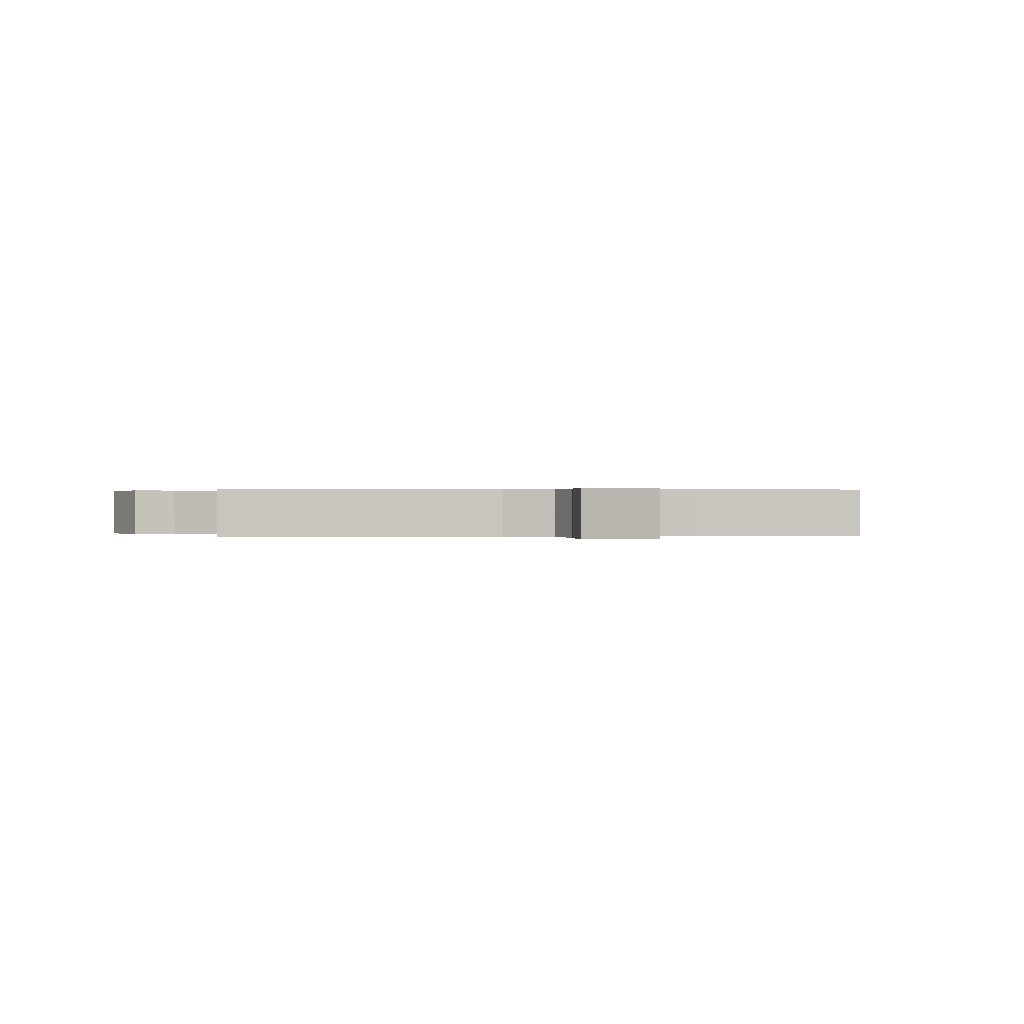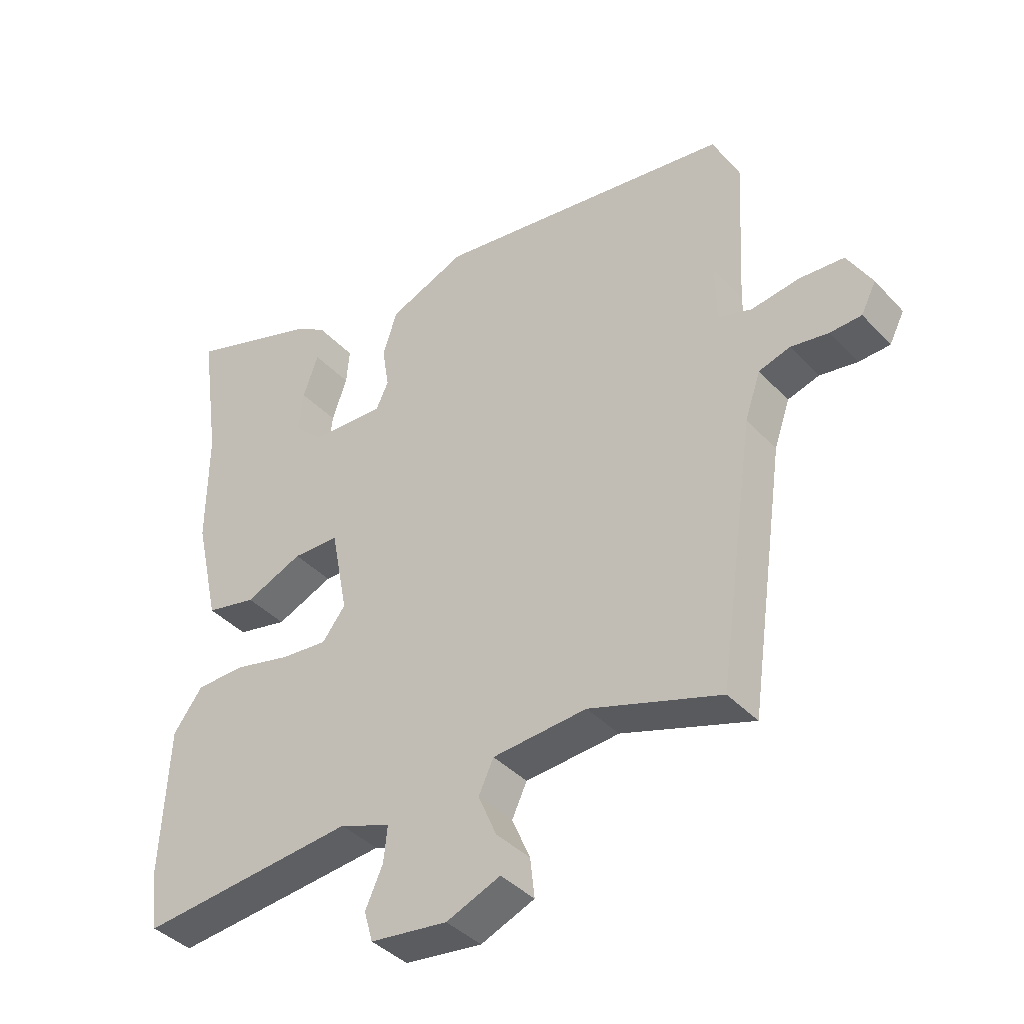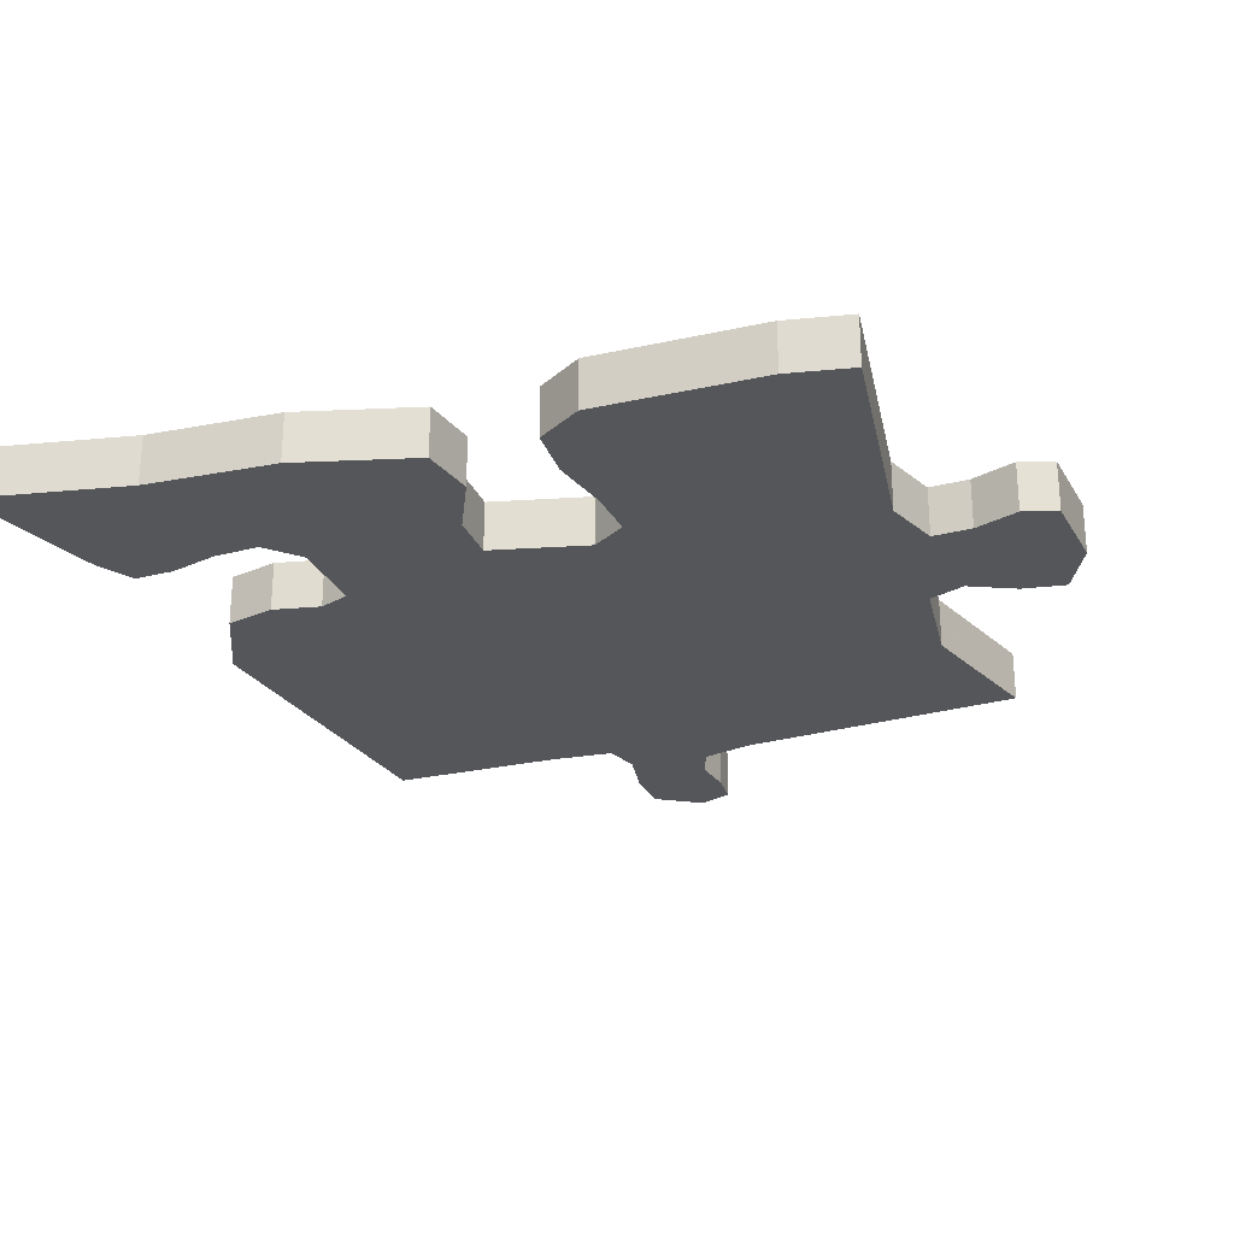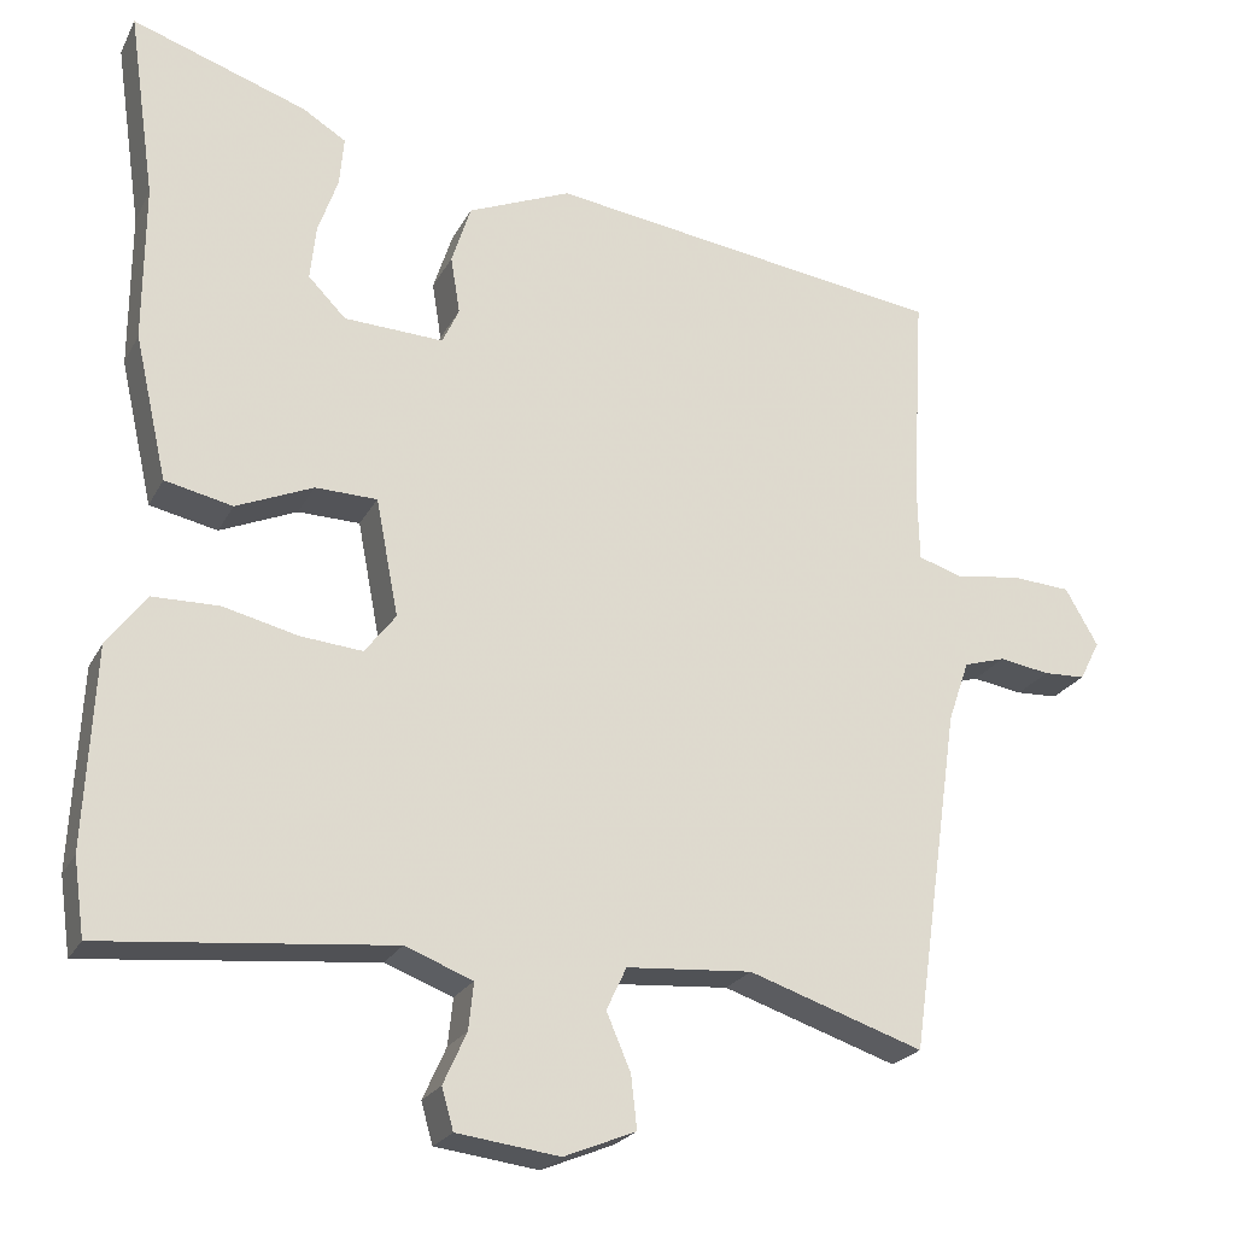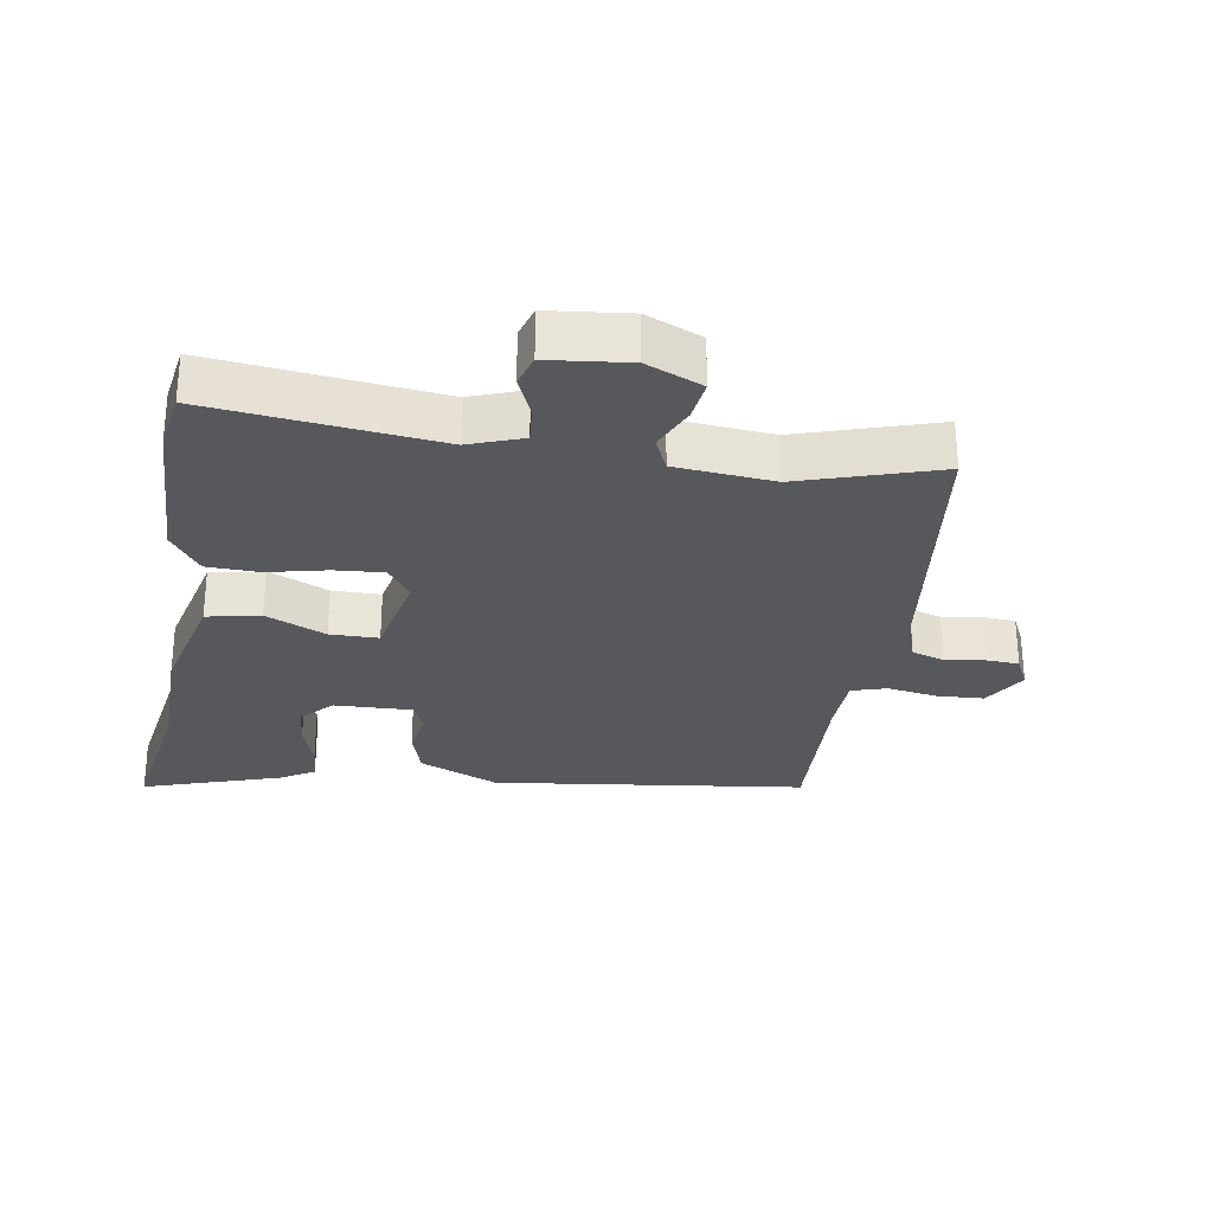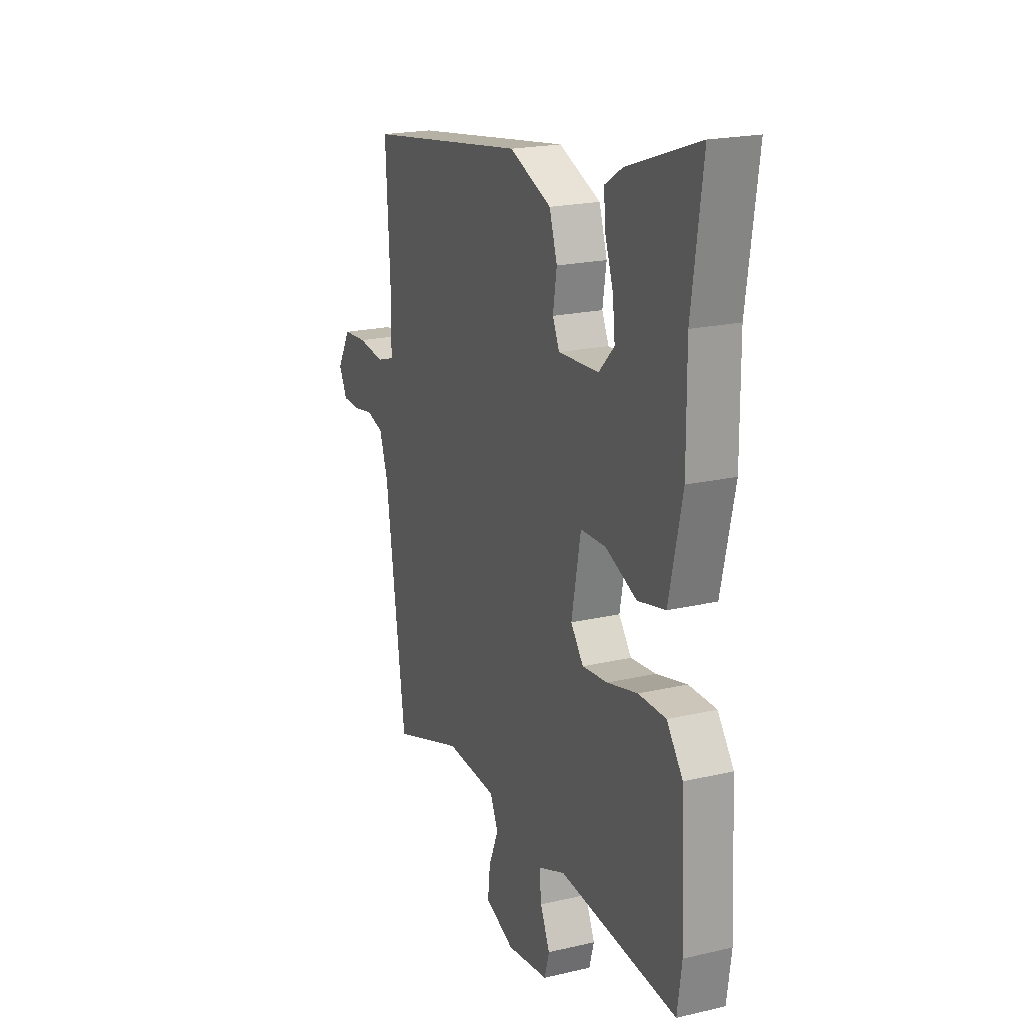
<metadata>
{"format":"obj","ext":"obj","renderer":"f3d","projection":"perspective","resolution":1024,"background":"white","views":[{"elev":0.2,"azim":-99.2,"up":"+Y"},{"elev":-39.8,"azim":-142.0,"up":"+Z"},{"elev":-25.6,"azim":106.9,"up":"+Y"},{"elev":-22.9,"azim":158.5,"up":"+Z"},{"elev":-28.7,"azim":169.7,"up":"+Y"},{"elev":20.1,"azim":66.8,"up":"+Z"}]}
</metadata>
<code>
v 0.516 0.07 0.612
v 0.484 0.07 0.388
v 0.485 0.07 0.2
v 0.446 0.07 0.027
v 0.365 0.07 0.009
v 0.273 0.07 0.048
v 0.199 0.07 0.046
v 0.172 0.07 -0.094
v 0.209 0.07 -0.142
v 0.283 0.07 -0.135
v 0.373 0.07 -0.113
v 0.453 0.07 -0.114
v 0.5 0.07 -0.177
v 0.512 0.07 -0.416
v 0.499 0.07 -0.508
v 0.153 0.07 -0.475
v 0.072 0.07 -0.506
v 0.078 0.07 -0.562
v 0.106 0.07 -0.624
v 0.092 0.07 -0.673
v -0.031 0.07 -0.689
v -0.117 0.07 -0.654
v -0.11 0.07 -0.591
v -0.081 0.07 -0.523
v -0.105 0.07 -0.472
v -0.255 0.07 -0.461
v -0.464 0.07 -0.531
v -0.523 0.07 -0.119
v -0.548 0.07 -0.046
v -0.598 0.07 -0.031
v -0.658 0.07 -0.041
v -0.708 0.07 -0.039
v -0.732 0.07 0.008
v -0.693 0.07 0.076
v -0.622 0.07 0.081
v -0.545 0.07 0.07
v -0.492 0.07 0.087
v -0.49 0.07 0.18
v -0.504 0.07 0.429
v -0.028 0.07 0.498
v 0.095 0.07 0.447
v 0.118 0.07 0.376
v 0.107 0.07 0.307
v 0.127 0.07 0.264
v 0.246 0.07 0.27
v 0.291 0.07 0.316
v 0.284 0.07 0.381
v 0.26 0.07 0.45
v 0.255 0.07 0.508
v 0.307 0.07 0.54
v 0.516 0 0.612
v 0.484 0 0.388
v 0.485 0 0.2
v 0.446 0 0.027
v 0.365 0 0.009
v 0.273 0 0.048
v 0.199 0 0.046
v 0.172 0 -0.094
v 0.209 0 -0.142
v 0.283 0 -0.135
v 0.373 0 -0.113
v 0.453 0 -0.114
v 0.5 0 -0.177
v 0.512 0 -0.416
v 0.499 0 -0.508
v 0.153 0 -0.475
v 0.072 0 -0.506
v 0.078 0 -0.562
v 0.106 0 -0.624
v 0.092 0 -0.673
v -0.031 0 -0.689
v -0.117 0 -0.654
v -0.11 0 -0.591
v -0.081 0 -0.523
v -0.105 0 -0.472
v -0.255 0 -0.461
v -0.464 0 -0.531
v -0.523 0 -0.119
v -0.548 0 -0.046
v -0.598 0 -0.031
v -0.658 0 -0.041
v -0.708 0 -0.039
v -0.732 0 0.008
v -0.693 0 0.076
v -0.622 0 0.081
v -0.545 0 0.07
v -0.492 0 0.087
v -0.49 0 0.18
v -0.504 0 0.429
v -0.028 0 0.498
v 0.095 0 0.447
v 0.118 0 0.376
v 0.107 0 0.307
v 0.127 0 0.264
v 0.246 0 0.27
v 0.291 0 0.316
v 0.284 0 0.381
v 0.26 0 0.45
v 0.255 0 0.508
v 0.307 0 0.54
f 50 1 2
f 49 50 2
f 48 49 2
f 47 48 2
f 3 4 5
f 2 3 5
f 47 2 5
f 46 47 5
f 45 46 5 6
f 44 45 6 7
f 43 44 7 8
f 41 42 43
f 40 41 43
f 39 40 43
f 38 39 43
f 37 38 43 8
f 36 37 8 9
f 34 35 36
f 33 34 36
f 32 33 36
f 31 32 36
f 30 31 36
f 29 30 36 9
f 28 29 9
f 26 27 28 9
f 25 26 9 10
f 11 12 13
f 10 11 13
f 25 10 13
f 24 25 13
f 22 23 24
f 21 22 24
f 20 21 24
f 19 20 24
f 18 19 24
f 17 18 24
f 16 17 24 13
f 13 14 15 16
f 52 51 100
f 52 100 99
f 52 99 98
f 52 98 97
f 55 54 53
f 55 53 52
f 55 52 97
f 55 97 96
f 56 55 96 95
f 57 56 95 94
f 58 57 94 93
f 93 92 91
f 93 91 90
f 93 90 89
f 93 89 88
f 58 93 88 87
f 59 58 87 86
f 86 85 84
f 86 84 83
f 86 83 82
f 86 82 81
f 86 81 80
f 59 86 80 79
f 59 79 78
f 59 78 77 76
f 60 59 76 75
f 63 62 61
f 63 61 60
f 63 60 75
f 63 75 74
f 74 73 72
f 74 72 71
f 74 71 70
f 74 70 69
f 74 69 68
f 74 68 67
f 63 74 67 66
f 66 65 64 63
f 1 51 52 2
f 2 52 53 3
f 3 53 54 4
f 4 54 55 5
f 5 55 56 6
f 6 56 57 7
f 7 57 58 8
f 8 58 59 9
f 9 59 60 10
f 10 60 61 11
f 11 61 62 12
f 12 62 63 13
f 13 63 64 14
f 14 64 65 15
f 15 65 66 16
f 16 66 67 17
f 17 67 68 18
f 18 68 69 19
f 19 69 70 20
f 20 70 71 21
f 21 71 72 22
f 22 72 73 23
f 23 73 74 24
f 24 74 75 25
f 25 75 76 26
f 26 76 77 27
f 27 77 78 28
f 28 78 79 29
f 29 79 80 30
f 30 80 81 31
f 31 81 82 32
f 32 82 83 33
f 33 83 84 34
f 34 84 85 35
f 35 85 86 36
f 36 86 87 37
f 37 87 88 38
f 38 88 89 39
f 39 89 90 40
f 40 90 91 41
f 41 91 92 42
f 42 92 93 43
f 43 93 94 44
f 44 94 95 45
f 45 95 96 46
f 46 96 97 47
f 47 97 98 48
f 48 98 99 49
f 49 99 100 50
f 50 100 51 1

</code>
